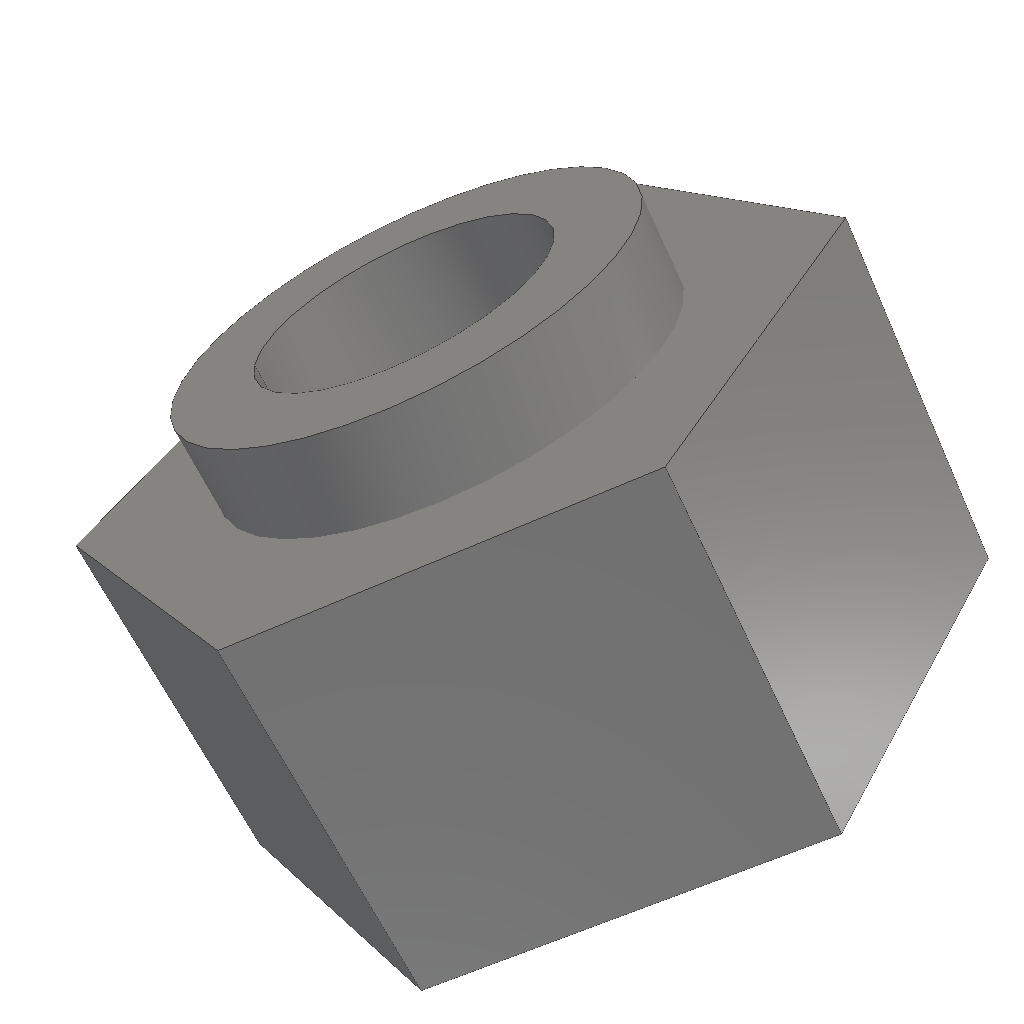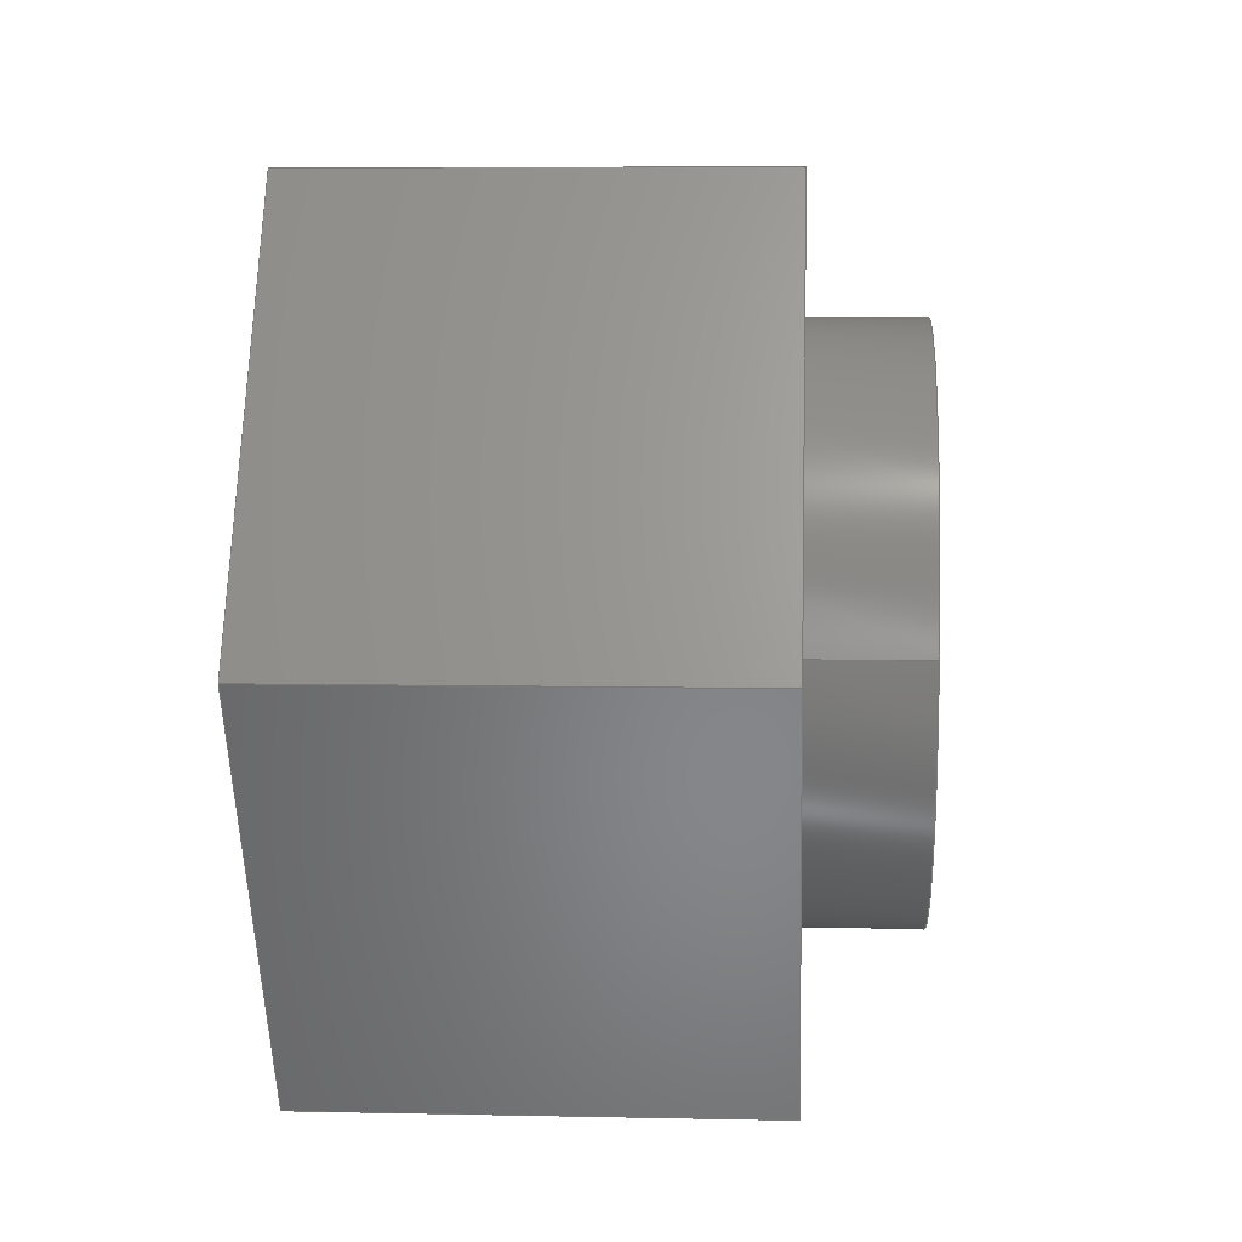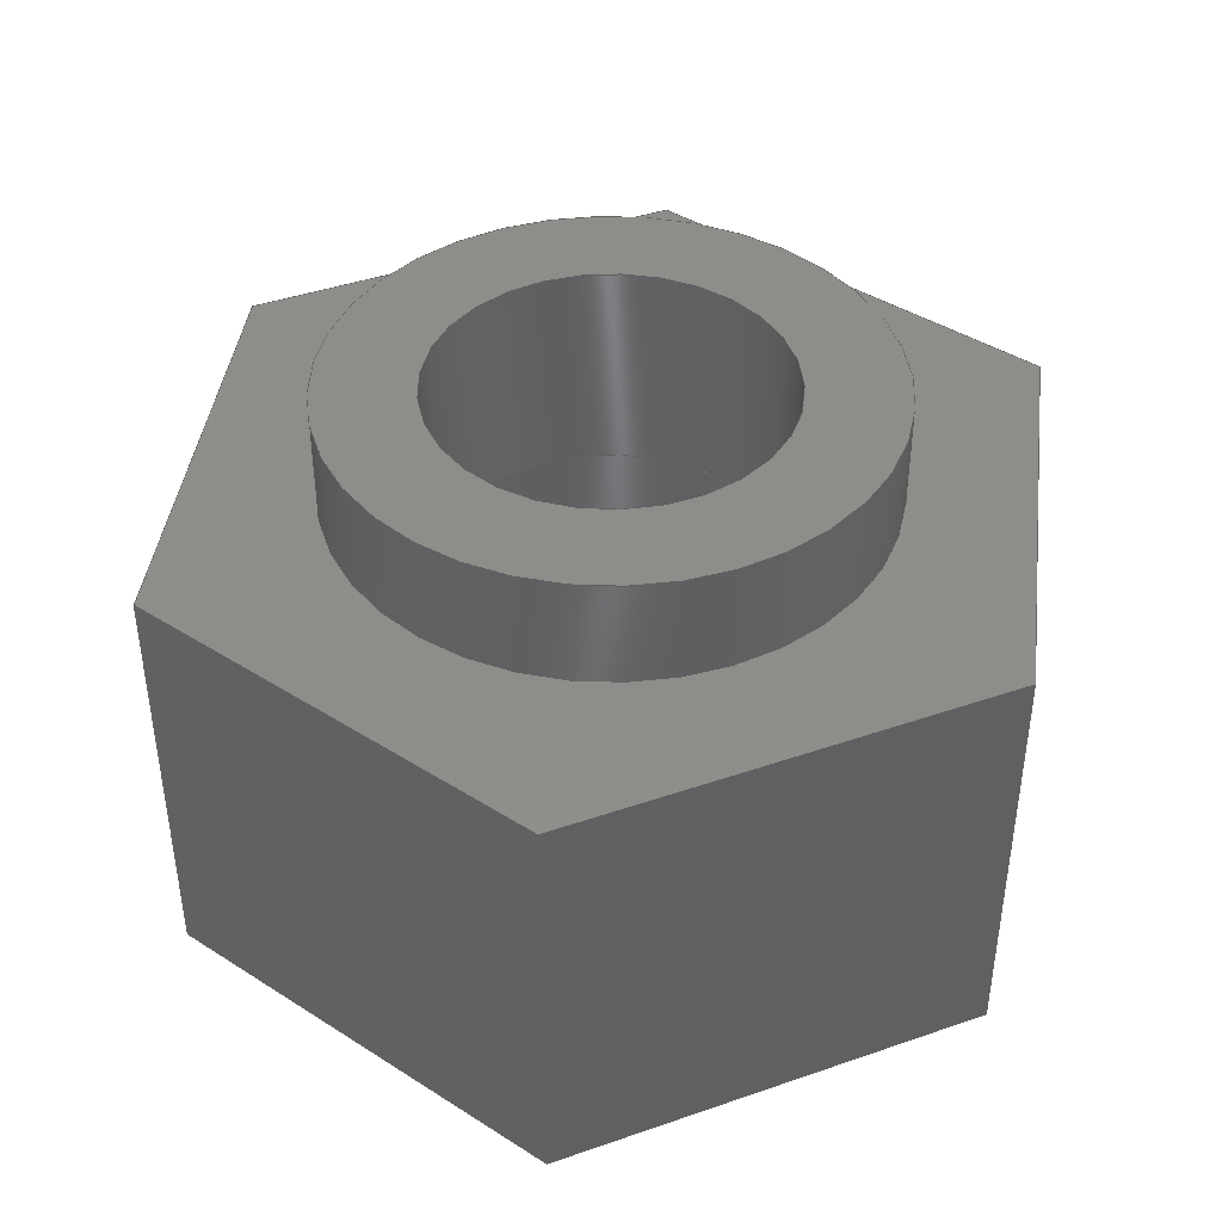
<metadata>
{"format":"step","ext":"step","renderer":"f3d","projection":"perspective","resolution":1024,"background":"white","views":[{"elev":-63.2,"azim":-155.2,"up":"+Z"},{"elev":6.2,"azim":93.7,"up":"+Z"},{"elev":42.0,"azim":37.4,"up":"+Y"}]}
</metadata>
<code>
ISO-10303-21;
DATA;
#1=MECHANICAL_DESIGN_GEOMETRIC_PRESENTATION_REPRESENTATION('',(#4),#369);
#2=SHAPE_REPRESENTATION_RELATIONSHIP('SRR','None',#376,#3);
#3=ADVANCED_BREP_SHAPE_REPRESENTATION('',(#5),#368);
#4=STYLED_ITEM('',(#386),#5);
#5=MANIFOLD_SOLID_BREP('Body1',#213);
#6=FACE_BOUND('',#36,.T.);
#7=FACE_BOUND('',#39,.T.);
#8=FACE_BOUND('',#47,.T.);
#9=FACE_BOUND('',#49,.T.);
#10=PLANE('',#233);
#11=PLANE('',#237);
#12=PLANE('',#238);
#13=PLANE('',#239);
#14=PLANE('',#240);
#15=PLANE('',#241);
#16=PLANE('',#242);
#17=PLANE('',#243);
#18=PLANE('',#244);
#19=PLANE('',#245);
#20=FACE_OUTER_BOUND('',#33,.T.);
#21=FACE_OUTER_BOUND('',#34,.T.);
#22=FACE_OUTER_BOUND('',#35,.T.);
#23=FACE_OUTER_BOUND('',#37,.T.);
#24=FACE_OUTER_BOUND('',#38,.T.);
#25=FACE_OUTER_BOUND('',#40,.T.);
#26=FACE_OUTER_BOUND('',#41,.T.);
#27=FACE_OUTER_BOUND('',#42,.T.);
#28=FACE_OUTER_BOUND('',#43,.T.);
#29=FACE_OUTER_BOUND('',#44,.T.);
#30=FACE_OUTER_BOUND('',#45,.T.);
#31=FACE_OUTER_BOUND('',#46,.T.);
#32=FACE_OUTER_BOUND('',#48,.T.);
#33=EDGE_LOOP('',(#143,#144,#145,#146));
#34=EDGE_LOOP('',(#147,#148,#149,#150));
#35=EDGE_LOOP('',(#151));
#36=EDGE_LOOP('',(#152));
#37=EDGE_LOOP('',(#153,#154,#155,#156));
#38=EDGE_LOOP('',(#157));
#39=EDGE_LOOP('',(#158));
#40=EDGE_LOOP('',(#159,#160,#161,#162));
#41=EDGE_LOOP('',(#163,#164,#165,#166));
#42=EDGE_LOOP('',(#167,#168,#169,#170));
#43=EDGE_LOOP('',(#171,#172,#173,#174));
#44=EDGE_LOOP('',(#175,#176,#177,#178));
#45=EDGE_LOOP('',(#179,#180,#181,#182));
#46=EDGE_LOOP('',(#183,#184,#185,#186,#187,#188));
#47=EDGE_LOOP('',(#189));
#48=EDGE_LOOP('',(#190,#191,#192,#193,#194,#195));
#49=EDGE_LOOP('',(#196));
#50=LINE('',#312,#71);
#51=LINE('',#318,#72);
#52=LINE('',#325,#73);
#53=LINE('',#331,#74);
#54=LINE('',#333,#75);
#55=LINE('',#335,#76);
#56=LINE('',#336,#77);
#57=LINE('',#339,#78);
#58=LINE('',#341,#79);
#59=LINE('',#342,#80);
#60=LINE('',#345,#81);
#61=LINE('',#347,#82);
#62=LINE('',#348,#83);
#63=LINE('',#351,#84);
#64=LINE('',#353,#85);
#65=LINE('',#354,#86);
#66=LINE('',#357,#87);
#67=LINE('',#359,#88);
#68=LINE('',#360,#89);
#69=LINE('',#362,#90);
#70=LINE('',#363,#91);
#71=VECTOR('',#252,0.8);
#72=VECTOR('',#259,1.25);
#73=VECTOR('',#268,1.1);
#74=VECTOR('',#275,1);
#75=VECTOR('',#276,1);
#76=VECTOR('',#277,1);
#77=VECTOR('',#278,1);
#78=VECTOR('',#281,1);
#79=VECTOR('',#282,1);
#80=VECTOR('',#283,1);
#81=VECTOR('',#286,1);
#82=VECTOR('',#287,1);
#83=VECTOR('',#288,1);
#84=VECTOR('',#291,1);
#85=VECTOR('',#292,1);
#86=VECTOR('',#293,1);
#87=VECTOR('',#296,1);
#88=VECTOR('',#297,1);
#89=VECTOR('',#298,1);
#90=VECTOR('',#301,1);
#91=VECTOR('',#302,1);
#92=CIRCLE('',#228,0.8);
#93=CIRCLE('',#229,0.8);
#94=CIRCLE('',#231,1.25);
#95=CIRCLE('',#232,1.25);
#96=CIRCLE('',#235,1.1);
#97=CIRCLE('',#236,1.1);
#98=VERTEX_POINT('',#309);
#99=VERTEX_POINT('',#311);
#100=VERTEX_POINT('',#315);
#101=VERTEX_POINT('',#317);
#102=VERTEX_POINT('',#322);
#103=VERTEX_POINT('',#324);
#104=VERTEX_POINT('',#329);
#105=VERTEX_POINT('',#330);
#106=VERTEX_POINT('',#332);
#107=VERTEX_POINT('',#334);
#108=VERTEX_POINT('',#338);
#109=VERTEX_POINT('',#340);
#110=VERTEX_POINT('',#344);
#111=VERTEX_POINT('',#346);
#112=VERTEX_POINT('',#350);
#113=VERTEX_POINT('',#352);
#114=VERTEX_POINT('',#356);
#115=VERTEX_POINT('',#358);
#116=EDGE_CURVE('',#98,#98,#92,.T.);
#117=EDGE_CURVE('',#98,#99,#50,.T.);
#118=EDGE_CURVE('',#99,#99,#93,.T.);
#119=EDGE_CURVE('',#100,#100,#94,.T.);
#120=EDGE_CURVE('',#100,#101,#51,.T.);
#121=EDGE_CURVE('',#101,#101,#95,.T.);
#122=EDGE_CURVE('',#102,#102,#96,.T.);
#123=EDGE_CURVE('',#102,#103,#52,.T.);
#124=EDGE_CURVE('',#103,#103,#97,.T.);
#125=EDGE_CURVE('',#104,#105,#53,.T.);
#126=EDGE_CURVE('',#105,#106,#54,.T.);
#127=EDGE_CURVE('',#107,#106,#55,.T.);
#128=EDGE_CURVE('',#104,#107,#56,.T.);
#129=EDGE_CURVE('',#108,#104,#57,.T.);
#130=EDGE_CURVE('',#109,#107,#58,.T.);
#131=EDGE_CURVE('',#108,#109,#59,.T.);
#132=EDGE_CURVE('',#110,#108,#60,.T.);
#133=EDGE_CURVE('',#111,#109,#61,.T.);
#134=EDGE_CURVE('',#110,#111,#62,.T.);
#135=EDGE_CURVE('',#112,#110,#63,.T.);
#136=EDGE_CURVE('',#113,#111,#64,.T.);
#137=EDGE_CURVE('',#112,#113,#65,.T.);
#138=EDGE_CURVE('',#114,#112,#66,.T.);
#139=EDGE_CURVE('',#115,#113,#67,.T.);
#140=EDGE_CURVE('',#114,#115,#68,.T.);
#141=EDGE_CURVE('',#105,#114,#69,.T.);
#142=EDGE_CURVE('',#106,#115,#70,.T.);
#143=ORIENTED_EDGE('',*,*,#116,.F.);
#144=ORIENTED_EDGE('',*,*,#117,.T.);
#145=ORIENTED_EDGE('',*,*,#118,.F.);
#146=ORIENTED_EDGE('',*,*,#117,.F.);
#147=ORIENTED_EDGE('',*,*,#119,.F.);
#148=ORIENTED_EDGE('',*,*,#120,.T.);
#149=ORIENTED_EDGE('',*,*,#121,.F.);
#150=ORIENTED_EDGE('',*,*,#120,.F.);
#151=ORIENTED_EDGE('',*,*,#119,.T.);
#152=ORIENTED_EDGE('',*,*,#116,.T.);
#153=ORIENTED_EDGE('',*,*,#122,.F.);
#154=ORIENTED_EDGE('',*,*,#123,.T.);
#155=ORIENTED_EDGE('',*,*,#124,.T.);
#156=ORIENTED_EDGE('',*,*,#123,.F.);
#157=ORIENTED_EDGE('',*,*,#124,.F.);
#158=ORIENTED_EDGE('',*,*,#118,.T.);
#159=ORIENTED_EDGE('',*,*,#125,.T.);
#160=ORIENTED_EDGE('',*,*,#126,.T.);
#161=ORIENTED_EDGE('',*,*,#127,.F.);
#162=ORIENTED_EDGE('',*,*,#128,.F.);
#163=ORIENTED_EDGE('',*,*,#129,.T.);
#164=ORIENTED_EDGE('',*,*,#128,.T.);
#165=ORIENTED_EDGE('',*,*,#130,.F.);
#166=ORIENTED_EDGE('',*,*,#131,.F.);
#167=ORIENTED_EDGE('',*,*,#132,.T.);
#168=ORIENTED_EDGE('',*,*,#131,.T.);
#169=ORIENTED_EDGE('',*,*,#133,.F.);
#170=ORIENTED_EDGE('',*,*,#134,.F.);
#171=ORIENTED_EDGE('',*,*,#135,.T.);
#172=ORIENTED_EDGE('',*,*,#134,.T.);
#173=ORIENTED_EDGE('',*,*,#136,.F.);
#174=ORIENTED_EDGE('',*,*,#137,.F.);
#175=ORIENTED_EDGE('',*,*,#138,.T.);
#176=ORIENTED_EDGE('',*,*,#137,.T.);
#177=ORIENTED_EDGE('',*,*,#139,.F.);
#178=ORIENTED_EDGE('',*,*,#140,.F.);
#179=ORIENTED_EDGE('',*,*,#141,.T.);
#180=ORIENTED_EDGE('',*,*,#140,.T.);
#181=ORIENTED_EDGE('',*,*,#142,.F.);
#182=ORIENTED_EDGE('',*,*,#126,.F.);
#183=ORIENTED_EDGE('',*,*,#142,.T.);
#184=ORIENTED_EDGE('',*,*,#139,.T.);
#185=ORIENTED_EDGE('',*,*,#136,.T.);
#186=ORIENTED_EDGE('',*,*,#133,.T.);
#187=ORIENTED_EDGE('',*,*,#130,.T.);
#188=ORIENTED_EDGE('',*,*,#127,.T.);
#189=ORIENTED_EDGE('',*,*,#121,.T.);
#190=ORIENTED_EDGE('',*,*,#141,.F.);
#191=ORIENTED_EDGE('',*,*,#125,.F.);
#192=ORIENTED_EDGE('',*,*,#129,.F.);
#193=ORIENTED_EDGE('',*,*,#132,.F.);
#194=ORIENTED_EDGE('',*,*,#135,.F.);
#195=ORIENTED_EDGE('',*,*,#138,.F.);
#196=ORIENTED_EDGE('',*,*,#122,.T.);
#197=CYLINDRICAL_SURFACE('',#227,0.8);
#198=CYLINDRICAL_SURFACE('',#230,1.25);
#199=CYLINDRICAL_SURFACE('',#234,1.1);
#200=ADVANCED_FACE('',(#20),#197,.F.);
#201=ADVANCED_FACE('',(#21),#198,.T.);
#202=ADVANCED_FACE('',(#22,#6),#10,.T.);
#203=ADVANCED_FACE('',(#23),#199,.F.);
#204=ADVANCED_FACE('',(#24,#7),#11,.T.);
#205=ADVANCED_FACE('',(#25),#12,.T.);
#206=ADVANCED_FACE('',(#26),#13,.T.);
#207=ADVANCED_FACE('',(#27),#14,.T.);
#208=ADVANCED_FACE('',(#28),#15,.T.);
#209=ADVANCED_FACE('',(#29),#16,.T.);
#210=ADVANCED_FACE('',(#30),#17,.T.);
#211=ADVANCED_FACE('',(#31,#8),#18,.T.);
#212=ADVANCED_FACE('',(#32,#9),#19,.F.);
#213=CLOSED_SHELL('',(#200,#201,#202,#203,#204,#205,#206,#207,#208,#209,
#210,#211,#212));
#214=DERIVED_UNIT_ELEMENT(#216,1);
#215=DERIVED_UNIT_ELEMENT(#371,3);
#216=(
MASS_UNIT()
NAMED_UNIT(*)
SI_UNIT(.KILO.,.GRAM.)
);
#217=DERIVED_UNIT((#214,#215));
#218=MEASURE_REPRESENTATION_ITEM('density measure',
POSITIVE_RATIO_MEASURE(7850),#217);
#219=PROPERTY_DEFINITION_REPRESENTATION(#224,#221);
#220=PROPERTY_DEFINITION_REPRESENTATION(#225,#222);
#221=REPRESENTATION('material name',(#223),#368);
#222=REPRESENTATION('density',(#218),#368);
#223=DESCRIPTIVE_REPRESENTATION_ITEM('Steel','Steel');
#224=PROPERTY_DEFINITION('material property','material name',#378);
#225=PROPERTY_DEFINITION('material property','density of part',#378);
#226=AXIS2_PLACEMENT_3D('placement',#307,#246,#247);
#227=AXIS2_PLACEMENT_3D('',#308,#248,#249);
#228=AXIS2_PLACEMENT_3D('',#310,#250,#251);
#229=AXIS2_PLACEMENT_3D('',#313,#253,#254);
#230=AXIS2_PLACEMENT_3D('',#314,#255,#256);
#231=AXIS2_PLACEMENT_3D('',#316,#257,#258);
#232=AXIS2_PLACEMENT_3D('',#319,#260,#261);
#233=AXIS2_PLACEMENT_3D('',#320,#262,#263);
#234=AXIS2_PLACEMENT_3D('',#321,#264,#265);
#235=AXIS2_PLACEMENT_3D('',#323,#266,#267);
#236=AXIS2_PLACEMENT_3D('',#326,#269,#270);
#237=AXIS2_PLACEMENT_3D('',#327,#271,#272);
#238=AXIS2_PLACEMENT_3D('',#328,#273,#274);
#239=AXIS2_PLACEMENT_3D('',#337,#279,#280);
#240=AXIS2_PLACEMENT_3D('',#343,#284,#285);
#241=AXIS2_PLACEMENT_3D('',#349,#289,#290);
#242=AXIS2_PLACEMENT_3D('',#355,#294,#295);
#243=AXIS2_PLACEMENT_3D('',#361,#299,#300);
#244=AXIS2_PLACEMENT_3D('',#364,#303,#304);
#245=AXIS2_PLACEMENT_3D('',#365,#305,#306);
#246=DIRECTION('axis',(0,0,1));
#247=DIRECTION('refdir',(1,0,0));
#248=DIRECTION('center_axis',(0,-1,0));
#249=DIRECTION('ref_axis',(-1,0,0));
#250=DIRECTION('center_axis',(0,-1,0));
#251=DIRECTION('ref_axis',(-1,0,0));
#252=DIRECTION('',(0,-1,0));
#253=DIRECTION('center_axis',(0,1,0));
#254=DIRECTION('ref_axis',(-1,0,0));
#255=DIRECTION('center_axis',(0,1,0));
#256=DIRECTION('ref_axis',(-1,0,0));
#257=DIRECTION('center_axis',(0,1,0));
#258=DIRECTION('ref_axis',(-1,0,0));
#259=DIRECTION('',(0,-1,0));
#260=DIRECTION('center_axis',(0,-1,0));
#261=DIRECTION('ref_axis',(-1,0,0));
#262=DIRECTION('center_axis',(0,1,0));
#263=DIRECTION('ref_axis',(-1,0,0));
#264=DIRECTION('center_axis',(0,1,0));
#265=DIRECTION('ref_axis',(1,0,0));
#266=DIRECTION('center_axis',(0,1,0));
#267=DIRECTION('ref_axis',(1,0,0));
#268=DIRECTION('',(0,1,0));
#269=DIRECTION('center_axis',(0,1,0));
#270=DIRECTION('ref_axis',(1,0,0));
#271=DIRECTION('center_axis',(0,-1,0));
#272=DIRECTION('ref_axis',(1,0,0));
#273=DIRECTION('center_axis',(0.866,0,-0.5));
#274=DIRECTION('ref_axis',(-0.5,0,-0.866));
#275=DIRECTION('',(-0.5,0,-0.866));
#276=DIRECTION('',(0,1,0));
#277=DIRECTION('',(-0.5,0,-0.866));
#278=DIRECTION('',(0,1,0));
#279=DIRECTION('center_axis',(0.866,0,0.5));
#280=DIRECTION('ref_axis',(0.5,0,-0.866));
#281=DIRECTION('',(0.5,0,-0.866));
#282=DIRECTION('',(0.5,0,-0.866));
#283=DIRECTION('',(0,1,0));
#284=DIRECTION('center_axis',(-4.273e-16,0,1));
#285=DIRECTION('ref_axis',(1,0,4.273e-16));
#286=DIRECTION('',(1,0,4.273e-16));
#287=DIRECTION('',(1,0,4.273e-16));
#288=DIRECTION('',(0,1,0));
#289=DIRECTION('center_axis',(-0.866,0,0.5));
#290=DIRECTION('ref_axis',(0.5,0,0.866));
#291=DIRECTION('',(0.5,0,0.866));
#292=DIRECTION('',(0.5,0,0.866));
#293=DIRECTION('',(0,1,0));
#294=DIRECTION('center_axis',(-0.866,0,-0.5));
#295=DIRECTION('ref_axis',(-0.5,0,0.866));
#296=DIRECTION('',(-0.5,0,0.866));
#297=DIRECTION('',(-0.5,0,0.866));
#298=DIRECTION('',(0,1,0));
#299=DIRECTION('center_axis',(3.205e-16,0,-1));
#300=DIRECTION('ref_axis',(-1,0,-3.205e-16));
#301=DIRECTION('',(-1,0,-3.205e-16));
#302=DIRECTION('',(-1,0,-3.205e-16));
#303=DIRECTION('center_axis',(0,1,0));
#304=DIRECTION('ref_axis',(0,0,1));
#305=DIRECTION('center_axis',(0,1,0));
#306=DIRECTION('ref_axis',(1,0,0));
#307=CARTESIAN_POINT('',(0,0,0));
#308=CARTESIAN_POINT('Origin',(0,2.5,0));
#309=CARTESIAN_POINT('',(0.8,2.5,-9.797e-17));
#310=CARTESIAN_POINT('Origin',(0,2.5,0));
#311=CARTESIAN_POINT('',(0.8,1.5,-9.797e-17));
#312=CARTESIAN_POINT('',(0.8,2.5,9.797e-17));
#313=CARTESIAN_POINT('Origin',(0,1.5,0));
#314=CARTESIAN_POINT('Origin',(0,2,0));
#315=CARTESIAN_POINT('',(1.25,2.5,-1.531e-16));
#316=CARTESIAN_POINT('Origin',(0,2.5,0));
#317=CARTESIAN_POINT('',(1.25,2,-1.531e-16));
#318=CARTESIAN_POINT('',(1.25,2,-1.531e-16));
#319=CARTESIAN_POINT('Origin',(0,2,0));
#320=CARTESIAN_POINT('Origin',(0,2.5,0));
#321=CARTESIAN_POINT('Origin',(0,0,0));
#322=CARTESIAN_POINT('',(-1.1,0,-1.347e-16));
#323=CARTESIAN_POINT('Origin',(0,0,0));
#324=CARTESIAN_POINT('',(-1.1,1.5,-1.347e-16));
#325=CARTESIAN_POINT('',(-1.1,0,1.347e-16));
#326=CARTESIAN_POINT('Origin',(0,1.5,0));
#327=CARTESIAN_POINT('Origin',(0,1.5,0));
#328=CARTESIAN_POINT('Origin',(2.078,0,1.221e-15));
#329=CARTESIAN_POINT('',(2.078,0,1.221e-15));
#330=CARTESIAN_POINT('',(1.039,0,-1.8));
#331=CARTESIAN_POINT('',(2.078,0,1.221e-15));
#332=CARTESIAN_POINT('',(1.039,2,-1.8));
#333=CARTESIAN_POINT('',(1.039,0,-1.8));
#334=CARTESIAN_POINT('',(2.078,2,1.332e-15));
#335=CARTESIAN_POINT('',(2.078,2,1.221e-15));
#336=CARTESIAN_POINT('',(2.078,0,1.221e-15));
#337=CARTESIAN_POINT('Origin',(1.039,0,1.8));
#338=CARTESIAN_POINT('',(1.039,0,1.8));
#339=CARTESIAN_POINT('',(1.039,0,1.8));
#340=CARTESIAN_POINT('',(1.039,2,1.8));
#341=CARTESIAN_POINT('',(1.039,2,1.8));
#342=CARTESIAN_POINT('',(1.039,0,1.8));
#343=CARTESIAN_POINT('Origin',(-1.039,0,1.8));
#344=CARTESIAN_POINT('',(-1.039,0,1.8));
#345=CARTESIAN_POINT('',(-1.039,0,1.8));
#346=CARTESIAN_POINT('',(-1.039,2,1.8));
#347=CARTESIAN_POINT('',(-1.039,2,1.8));
#348=CARTESIAN_POINT('',(-1.039,0,1.8));
#349=CARTESIAN_POINT('Origin',(-2.078,0,-5.551e-16));
#350=CARTESIAN_POINT('',(-2.078,0,-5.551e-16));
#351=CARTESIAN_POINT('',(-2.078,0,-5.551e-16));
#352=CARTESIAN_POINT('',(-2.078,2,-4.441e-16));
#353=CARTESIAN_POINT('',(-2.078,2,-5.551e-16));
#354=CARTESIAN_POINT('',(-2.078,0,-5.551e-16));
#355=CARTESIAN_POINT('Origin',(-1.039,0,-1.8));
#356=CARTESIAN_POINT('',(-1.039,0,-1.8));
#357=CARTESIAN_POINT('',(-1.039,0,-1.8));
#358=CARTESIAN_POINT('',(-1.039,2,-1.8));
#359=CARTESIAN_POINT('',(-1.039,2,-1.8));
#360=CARTESIAN_POINT('',(-1.039,0,-1.8));
#361=CARTESIAN_POINT('Origin',(1.039,0,-1.8));
#362=CARTESIAN_POINT('',(1.039,0,-1.8));
#363=CARTESIAN_POINT('',(1.039,2,-1.8));
#364=CARTESIAN_POINT('Origin',(4.441e-16,2,2.22e-16));
#365=CARTESIAN_POINT('Origin',(4.441e-16,0,2.22e-16));
#366=UNCERTAINTY_MEASURE_WITH_UNIT(LENGTH_MEASURE(0.001),#370,
'DISTANCE_ACCURACY_VALUE',
'Maximum model space distance between geometric entities at asserted c
onnectivities');
#367=UNCERTAINTY_MEASURE_WITH_UNIT(LENGTH_MEASURE(0.001),#370,
'DISTANCE_ACCURACY_VALUE',
'Maximum model space distance between geometric entities at asserted c
onnectivities');
#368=(
GEOMETRIC_REPRESENTATION_CONTEXT(3)
GLOBAL_UNCERTAINTY_ASSIGNED_CONTEXT((#366))
GLOBAL_UNIT_ASSIGNED_CONTEXT((#370,#372,#373))
REPRESENTATION_CONTEXT('','3D')
);
#369=(
GEOMETRIC_REPRESENTATION_CONTEXT(3)
GLOBAL_UNCERTAINTY_ASSIGNED_CONTEXT((#367))
GLOBAL_UNIT_ASSIGNED_CONTEXT((#370,#372,#373))
REPRESENTATION_CONTEXT('','3D')
);
#370=(
LENGTH_UNIT()
NAMED_UNIT(*)
SI_UNIT(.CENTI.,.METRE.)
);
#371=(
LENGTH_UNIT()
NAMED_UNIT(*)
SI_UNIT($,.METRE.)
);
#372=(
NAMED_UNIT(*)
PLANE_ANGLE_UNIT()
SI_UNIT($,.RADIAN.)
);
#373=(
NAMED_UNIT(*)
SI_UNIT($,.STERADIAN.)
SOLID_ANGLE_UNIT()
);
#374=SHAPE_DEFINITION_REPRESENTATION(#375,#376);
#375=PRODUCT_DEFINITION_SHAPE('',$,#378);
#376=SHAPE_REPRESENTATION('',(#226),#368);
#377=PRODUCT_DEFINITION_CONTEXT('part definition',#382,'design');
#378=PRODUCT_DEFINITION('zew v6 (5)','zew v6 (5)',#379,#377);
#379=PRODUCT_DEFINITION_FORMATION('',$,#384);
#380=PRODUCT_RELATED_PRODUCT_CATEGORY('zew v6 (5)','zew v6 (5)',(#384));
#381=APPLICATION_PROTOCOL_DEFINITION('international standard',
'automotive_design',2009,#382);
#382=APPLICATION_CONTEXT(
'Core Data for Automotive Mechanical Design Process');
#383=PRODUCT_CONTEXT('part definition',#382,'mechanical');
#384=PRODUCT('zew v6 (5)','zew v6 (5)',$,(#383));
#385=PRESENTATION_STYLE_ASSIGNMENT((#387));
#386=PRESENTATION_STYLE_ASSIGNMENT((#388));
#387=SURFACE_STYLE_USAGE(.BOTH.,#389);
#388=SURFACE_STYLE_USAGE(.BOTH.,#390);
#389=SURFACE_SIDE_STYLE('',(#391));
#390=SURFACE_SIDE_STYLE('',(#392));
#391=SURFACE_STYLE_FILL_AREA(#393);
#392=SURFACE_STYLE_FILL_AREA(#394);
#393=FILL_AREA_STYLE('Steel - Satin',(#395));
#394=FILL_AREA_STYLE('Chrome',(#396));
#395=FILL_AREA_STYLE_COLOUR('Steel - Satin',#397);
#396=FILL_AREA_STYLE_COLOUR('Chrome',#398);
#397=COLOUR_RGB('Steel - Satin',0.6275,0.6275,0.6275);
#398=COLOUR_RGB('Chrome',0.7686,0.7725,0.7686);
ENDSEC;
END-ISO-10303-21;

</code>
